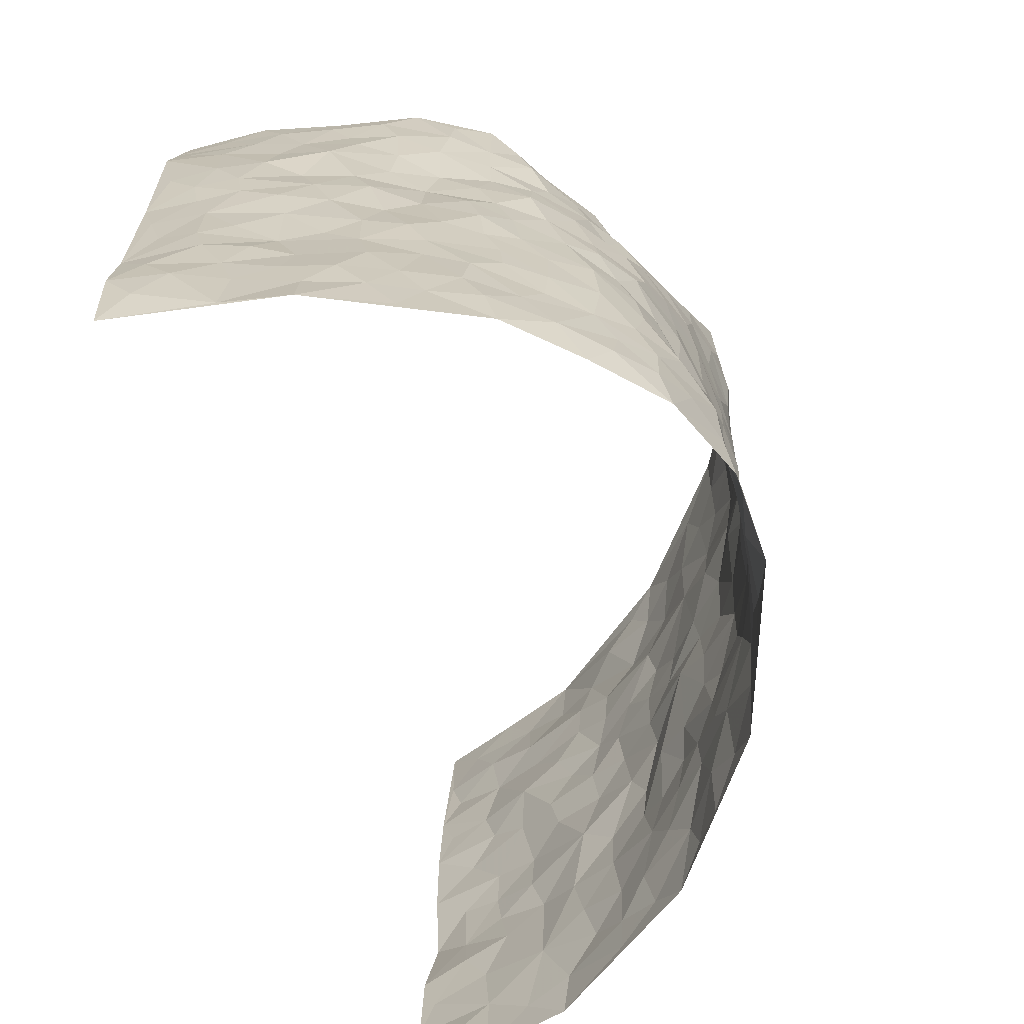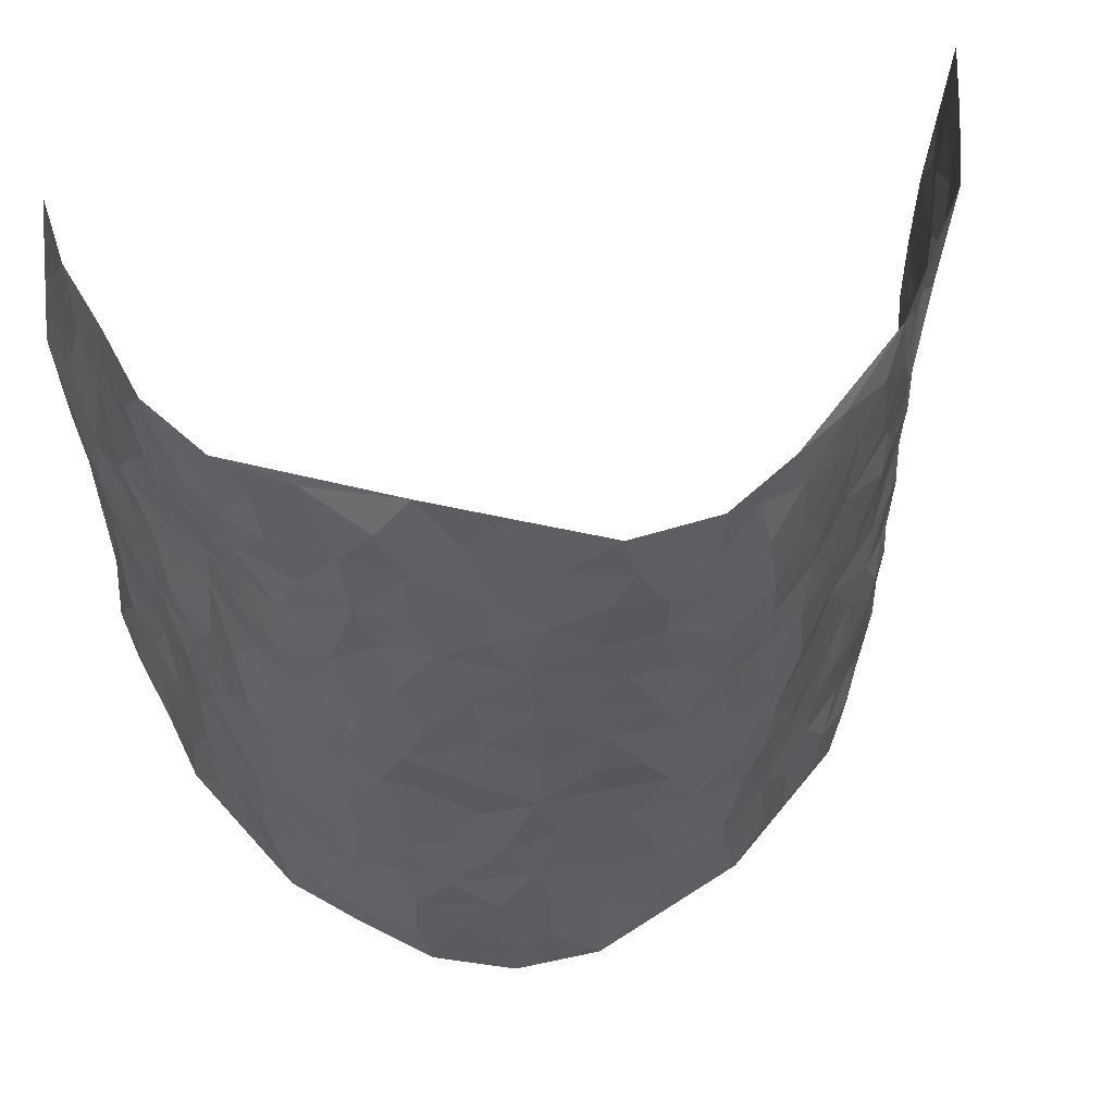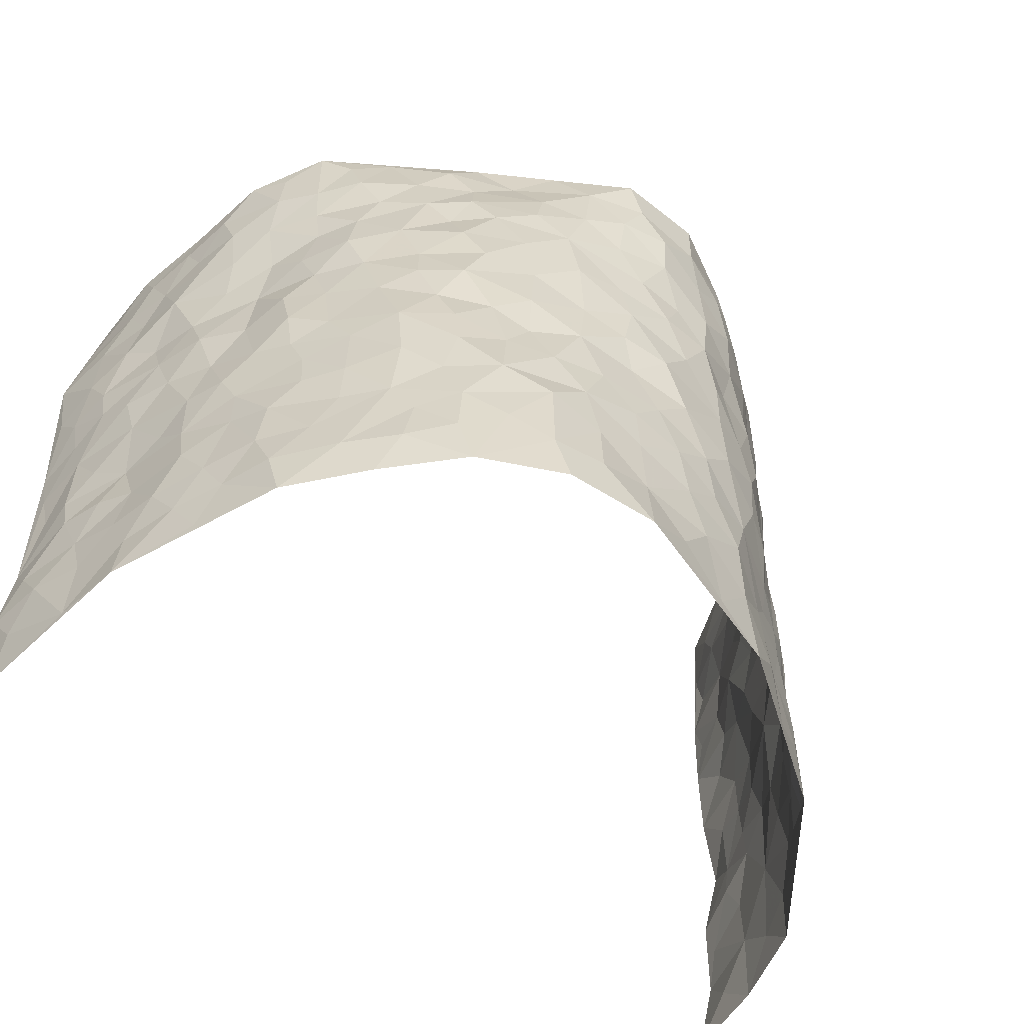
<metadata>
{"format":"obj","ext":"obj","renderer":"f3d","projection":"perspective","resolution":1024,"background":"white","views":[{"elev":-68.1,"azim":109.2,"up":"+Y"},{"elev":53.5,"azim":166.4,"up":"+Y"},{"elev":-57.7,"azim":146.2,"up":"+Y"}]}
</metadata>
<code>
v -0.5783 0.01555 0.4326
v -0.629 1.005 0.4021
v 0.5804 -0.005467 0.406
v 0.5683 0.9885 0.4255
v -0.5665 0.3976 0.2384
v -0.6134 0.5064 0.4143
v -0.5887 0.3638 0.2962
v 0.008881 0.003269 -0.2687
v -0.6009 0.2624 0.4216
v -0.6044 0.3452 0.3596
v -0.5454 0.005767 0.1877
v -0.6022 0.138 0.4254
v -0.5323 0.2967 0.1613
v -0.5711 0.009895 0.3094
v -0.5791 0.2948 0.2828
v -0.4143 0.003063 -0.02201
v -0.5982 0.1995 0.4025
v -0.2595 0.1665 -0.1491
v -0.5645 0.3269 0.2194
v -0.5783 0.1283 0.3105
v -0.581 0.07489 0.374
v -0.5624 0.07001 0.2463
v -0.5188 0.1299 0.1279
v -0.5402 0.07892 0.1768
v -0.5837 0.2152 0.3181
v -0.5894 0.279 0.3521
v -0.5525 0.182 0.2186
v -0.5244 0.213 0.1459
v -0.5906 0.494 0.3004
v -0.625 0.3831 0.4124
v -0.5546 0.9998 0.1661
v -0.4401 0.2236 0.01386
v 0.2602 0.1596 -0.2159
v -0.6138 0.7568 0.4108
v -0.3241 0.3924 -0.1146
v -0.5547 0.7564 0.2226
v -0.5604 0.8354 0.2369
v -0.4704 0.444 0.04334
v -0.4762 0.6077 0.05934
v -0.4135 0.9983 -0.03778
v -0.6089 0.694 0.3903
v -0.5058 0.5651 0.1142
v -0.3411 0.7527 -0.1049
v -0.4252 0.281 -0.01022
v -0.3875 0.226 -0.04302
v -0.4114 0.1633 -0.01573
v -0.3854 0.6363 -0.06423
v -0.327 0.5584 -0.1205
v 0.1684 0.4761 -0.2392
v -0.2922 0.2205 -0.1254
v -0.1991 0.6083 -0.2099
v -0.331 0.628 -0.1138
v -0.2699 0.0573 -0.1466
v -0.4895 0.7126 0.08103
v -0.3419 0.194 -0.08902
v -0.5889 0.6235 0.3089
v -0.03282 0.3476 -0.2507
v 0.06275 0.3408 -0.2553
v 0.2884 0.4536 -0.1834
v -0.09427 0.5491 -0.2534
v -0.1623 0.5532 -0.2357
v 0.09199 0.6306 -0.2545
v -0.5011 0.3485 0.08786
v -0.5392 0.5775 0.1958
v -0.6143 0.8165 0.3808
v -0.452 0.1306 0.03548
v -0.3185 0.01232 -0.1009
v -0.5685 0.471 0.2349
v -0.4896 0.1743 0.0788
v -0.4825 0.02073 0.08284
v -0.2212 0.00109 -0.1776
v -0.4863 0.09052 0.08088
v -0.4499 0.05481 0.0223
v -0.3716 0.03766 -0.06424
v -0.3859 0.1049 -0.0518
v -0.5933 0.6917 0.3264
v -0.6196 0.8806 0.3985
v -0.5387 0.5128 0.1835
v -0.003978 0.9972 -0.276
v -0.5561 0.6792 0.2458
v -0.4622 0.3163 0.02795
v -0.429 0.462 -0.01293
v 0.007175 0.5703 -0.2609
v -0.04761 0.4811 -0.2607
v 0.007122 0.4198 -0.2496
v -0.1116 0.1275 -0.2281
v -0.4584 0.6719 0.03234
v -0.6046 0.5687 0.3504
v -0.5306 0.6942 0.1788
v -0.3846 0.2977 -0.05649
v -0.4973 0.2695 0.08933
v -0.4226 0.689 -0.02668
v -0.1676 0.4822 -0.2277
v -0.2484 0.4336 -0.1889
v -0.503 0.6515 0.09778
v -1.178e-05 0.1178 -0.2502
v -0.3527 0.5104 -0.07708
v -0.3029 0.2874 -0.1247
v -0.2285 0.5013 -0.1981
v -0.174 0.3791 -0.2252
v -0.613 0.6323 0.4148
v -0.5255 0.6258 0.1526
v -0.5689 0.5845 0.2539
v -0.3136 0.1099 -0.1048
v -0.4312 0.5342 -0.004052
v -0.5143 0.409 0.1365
v -0.123 0.3225 -0.2359
v -0.1388 0.2479 -0.226
v -0.4283 0.6127 -0.008157
v 0.1063 0.7296 -0.2493
v 0.00561 0.2152 -0.2517
v -0.06547 0.2723 -0.2462
v 0.01129 0.2888 -0.2546
v -0.3675 0.3645 -0.06813
v -0.1826 0.1824 -0.2094
v -0.5077 0.4905 0.1061
v -0.4611 0.3824 0.02018
v -0.4095 0.3926 -0.02031
v -0.2859 0.5221 -0.1633
v -0.2428 0.3479 -0.1864
v -0.3139 0.4661 -0.1231
v -0.2103 0.2691 -0.1965
v -0.08674 0.4096 -0.2474
v -0.4777 0.5332 0.05319
v -0.08187 0.1974 -0.2387
v -0.1953 0.09282 -0.1962
v -0.3448 0.2582 -0.08722
v -0.6068 0.4444 0.3624
v -0.5929 0.4266 0.3036
v 0.09605 0.4242 -0.2532
v 0.2149 0.2403 -0.2399
v 0.0847 0.5176 -0.2507
v 0.0221 0.4876 -0.2593
v 0.1675 0.3951 -0.2323
v 0.5531 0.4915 0.2294
v 0.2191 0.4366 -0.2175
v 0.2649 0.3162 -0.2077
v 0.1605 0.5691 -0.2361
v 0.1067 0.997 -0.2188
v -0.2733 0.6173 -0.173
v 0.3834 0.8793 -0.09258
v 0.4317 0.9959 -0.04275
v -0.2119 0.778 -0.2262
v -0.06162 0.8618 -0.2769
v -0.2925 0.3468 -0.1465
v -0.3887 0.5661 -0.05109
v -0.06184 0.05314 -0.2422
v -0.1397 0.02216 -0.21
v 0.1328 0.003656 -0.2676
v 0.01083 0.8589 -0.2695
v -0.01807 0.6984 -0.2627
v 0.3769 0.1974 -0.1021
v 0.3264 0.2915 -0.1646
v 0.4667 0.5248 0.0477
v 0.4435 0.5471 -0.0151
v 0.4002 0.1355 -0.07773
v 0.439 0.2269 -0.02138
v 0.3745 0.3627 -0.1077
v 0.02193 0.6399 -0.2581
v -0.06005 0.6255 -0.2622
v -0.1479 0.7273 -0.2505
v -0.08764 0.6911 -0.2565
v -0.06244 0.7892 -0.2683
v -0.1368 0.6302 -0.2507
v 0.01854 0.7738 -0.2612
v 0.216 0.9973 -0.1624
v -0.0223 0.925 -0.2759
v -0.2555 0.8438 -0.1924
v -0.1973 0.8777 -0.232
v -0.2911 0.7784 -0.1617
v -0.2302 0.996 -0.2004
v -0.2195 0.6934 -0.2109
v -0.2874 0.6978 -0.1526
v -0.1412 0.8272 -0.2523
v -0.1266 0.9953 -0.2642
v 0.21 0.7475 -0.2115
v 0.1711 0.6687 -0.2318
v 0.3085 0.5971 -0.1607
v 0.2588 0.5256 -0.2061
v 0.2577 0.6682 -0.1958
v 0.3799 0.7447 -0.09183
v 0.3311 0.6847 -0.1414
v 0.2667 0.734 -0.1727
v 0.06294 0.9288 -0.2542
v 0.07571 0.8231 -0.255
v 0.1372 0.8585 -0.2292
v 0.2303 0.8736 -0.1788
v 0.2975 0.7943 -0.1544
v 0.2294 0.5981 -0.2146
v -0.5891 0.8728 0.314
v -0.5139 0.8185 0.1294
v -0.5891 0.78 0.3019
v -0.5931 1.003 0.2833
v -0.607 0.9456 0.349
v -0.5763 0.9243 0.2413
v -0.5457 0.887 0.1702
v -0.4768 0.9301 0.062
v -0.5126 0.887 0.1069
v -0.516 0.7481 0.1352
v -0.4604 0.815 0.01844
v -0.4874 0.7828 0.07516
v -0.4304 0.9012 -0.02176
v -0.3457 0.8771 -0.1083
v -0.4461 0.9605 0.008993
v -0.3991 0.8158 -0.05657
v -0.3843 0.9358 -0.07393
v -0.3091 0.9716 -0.1372
v -0.4252 0.7614 -0.01618
v -0.2934 0.8996 -0.1569
v -0.2449 0.9283 -0.1957
v 0.1514 0.786 -0.234
v 0.2406 0.8057 -0.1901
v 0.1677 0.9316 -0.1925
v 0.3544 0.8123 -0.1097
v 0.3072 0.8813 -0.1375
v 0.3383 0.9813 -0.09976
v 0.2636 0.939 -0.1592
v 0.3943 0.947 -0.07607
v 0.3517 0.4954 -0.1291
v 0.3115 0.5312 -0.1671
v 0.4144 0.6045 -0.04493
v 0.391 0.6654 -0.09157
v 0.3689 0.5892 -0.1087
v 0.3307 0.1916 -0.1538
v 0.4153 0.3349 -0.05383
v 0.4024 0.523 -0.06727
v 0.3322 0.3902 -0.1603
v -0.1272 0.9115 -0.2622
v -0.1783 0.9548 -0.2313
v 0.3058 0.1349 -0.1757
v 0.4762 0.01266 0.05671
v 0.2035 0.3358 -0.2302
v 0.2684 0.3876 -0.2021
v 0.4653 0.2463 0.03455
v 0.5251 0.9931 0.1828
v 0.5851 0.241 0.4108
v 0.4228 0.8109 -0.03694
v 0.5236 0.4835 0.1613
v 0.4147 0.7463 -0.03723
v 0.5901 0.4923 0.4142
v 0.5017 0.292 0.1129
v 0.4374 0.4682 -0.03153
v 0.5311 0.3065 0.2186
v 0.4589 0.415 0.01586
v 0.421 0.001636 -0.05358
v 0.09712 0.2543 -0.2606
v 0.4333 0.07666 -0.04089
v 0.1403 0.3215 -0.2513
v 0.3766 0.2676 -0.108
v 0.5705 0.2583 0.3062
v 0.4899 0.4595 0.09138
v 0.462 0.08092 0.02679
v 0.3965 0.4268 -0.07792
v 0.4813 0.3703 0.05562
v 0.2805 0.2347 -0.1968
v 0.4136 0.2717 -0.05762
v 0.2637 0.08084 -0.2136
v 0.3355 0.00443 -0.1401
v 0.2458 0.004628 -0.2219
v 0.2066 0.117 -0.2419
v 0.07727 0.1711 -0.2594
v 0.1541 0.193 -0.264
v 0.4804 0.1459 0.05761
v 0.5399 0.418 0.2169
v 0.5259 0.2177 0.1867
v 0.4961 0.07844 0.0917
v 0.5042 0.3822 0.114
v 0.5148 0.3362 0.1612
v 0.5744 0.3192 0.3191
v 0.5355 0.5632 0.1874
v 0.5147 0.1427 0.1297
v 0.5349 0.1462 0.1985
v 0.5587 0.3614 0.2766
v 0.5792 0.3413 0.3764
v 0.5732 0.4318 0.3218
v 0.4665 0.3117 0.03329
v 0.5503 0.1012 0.2529
v 0.3163 0.06544 -0.17
v 0.373 0.06998 -0.1141
v 0.08058 0.07931 -0.2666
v 0.1523 0.07428 -0.2634
v 0.6058 0.7422 0.4136
v 0.5251 0.07563 0.1675
v 0.5005 0.2137 0.0972
v 0.5862 0.4166 0.3953
v 0.5792 0.5023 0.3427
v 0.5498 0.2457 0.2432
v 0.4453 0.1476 -0.01414
v 0.5309 -0.002023 0.1667
v 0.4282 0.3941 -0.03481
v 0.584 0.05619 0.3667
v 0.5962 0.1171 0.4052
v 0.5574 0.1751 0.2727
v 0.5789 0.1177 0.3265
v 0.5509 0.004194 0.2599
v 0.5864 0.1803 0.3666
v 0.5089 0.5526 0.1114
v 0.515 0.6291 0.139
v 0.4572 0.6342 0.04886
v 0.5663 0.6862 0.2648
v 0.494 0.7681 0.08484
v 0.5976 0.6173 0.3921
v 0.5385 0.6373 0.2116
v 0.5749 0.5888 0.2916
v 0.5402 0.7392 0.1764
v 0.5691 0.5243 0.2828
v 0.5876 0.5669 0.3517
v 0.5867 0.6526 0.3279
v 0.4906 0.6896 0.09506
v 0.4512 0.7228 0.03214
v 0.4284 0.6746 -0.02113
v 0.5675 0.846 0.2949
v 0.5245 0.8669 0.1594
v 0.5547 0.7712 0.2546
v 0.5825 0.7712 0.336
v 0.5443 0.8391 0.2252
v 0.5866 0.8655 0.4167
v 0.5247 0.7983 0.1403
v 0.592 0.8038 0.3925
v 0.5353 0.9268 0.188
v 0.5583 0.9917 0.3021
v 0.4967 0.9947 0.06242
v 0.5561 0.92 0.2652
v 0.571 0.9204 0.3508
v 0.516 0.9305 0.109
v 0.469 0.8985 0.01345
v 0.4285 0.8795 -0.03962
v 0.4657 0.9667 0.008581
v 0.4684 0.8193 0.02838
v 0.5048 0.8569 0.08541
f 29 6 128
f 12 21 20
f 26 10 9
f 55 45 46
f 27 19 15
f 26 9 17
f 101 6 88
f 12 1 21
f 7 15 19
f 125 86 96
f 84 123 85
f 129 29 128
f 25 27 15
f 12 20 17
f 73 75 66
f 22 14 11
f 26 17 25
f 9 12 17
f 25 15 26
f 5 129 7
f 52 146 48
f 55 18 50
f 7 19 5
f 20 27 25
f 124 82 105
f 41 76 34
f 20 14 22
f 14 20 21
f 14 21 1
f 24 22 11
f 24 27 22
f 72 66 69
f 69 32 91
f 70 24 11
f 24 23 27
f 17 20 25
f 27 20 22
f 10 15 7
f 10 26 15
f 23 28 27
f 27 13 19
f 28 23 69
f 13 27 28
f 119 121 94
f 10 7 129
f 6 30 128
f 9 10 30
f 36 192 80
f 80 102 89
f 118 81 44
f 64 103 78
f 115 126 86
f 45 32 46
f 91 63 13
f 129 68 29
f 95 87 54
f 95 54 199
f 202 40 204
f 82 97 105
f 29 88 6
f 18 55 104
f 148 126 71
f 38 82 124
f 50 18 122
f 117 82 38
f 5 19 106
f 82 117 118
f 80 64 102
f 127 45 55
f 194 77 190
f 98 35 114
f 39 124 105
f 127 50 98
f 106 19 13
f 66 75 46
f 39 95 42
f 63 117 38
f 95 89 102
f 101 56 76
f 51 140 99
f 18 53 126
f 62 83 132
f 45 127 90
f 112 113 57
f 103 29 68
f 130 85 58
f 109 39 105
f 35 94 121
f 113 246 58
f 151 165 163
f 120 100 94
f 114 127 98
f 192 190 65
f 95 39 87
f 36 191 37
f 67 104 74
f 56 101 88
f 13 63 106
f 192 34 76
f 268 241 243
f 108 115 125
f 93 84 60
f 133 84 85
f 156 288 157
f 101 76 41
f 80 103 64
f 105 97 146
f 99 61 51
f 92 109 47
f 125 96 111
f 158 227 153
f 75 104 55
f 69 66 32
f 81 91 32
f 106 78 68
f 42 64 78
f 77 34 65
f 24 70 72
f 75 73 16
f 16 71 67
f 2 34 77
f 13 28 91
f 103 56 88
f 56 80 76
f 72 69 23
f 11 16 70
f 16 73 70
f 16 67 74
f 115 18 126
f 24 72 23
f 73 72 70
f 16 74 75
f 72 73 66
f 32 45 44
f 84 83 60
f 66 46 32
f 78 106 116
f 117 63 81
f 67 53 104
f 103 68 78
f 69 91 28
f 36 80 89
f 106 38 116
f 106 68 5
f 81 118 117
f 62 132 138
f 32 44 81
f 53 67 71
f 57 58 85
f 123 100 107
f 93 60 61
f 33 230 224
f 8 96 147
f 132 133 130
f 140 48 119
f 93 100 123
f 122 98 50
f 164 60 160
f 53 71 126
f 125 112 108
f 193 194 195
f 75 55 46
f 63 91 81
f 56 103 80
f 196 198 31
f 18 104 53
f 121 48 97
f 38 106 63
f 118 97 82
f 97 35 121
f 51 172 140
f 130 134 49
f 87 39 109
f 288 252 263
f 97 114 35
f 47 43 92
f 57 113 58
f 248 130 58
f 34 101 41
f 114 90 127
f 116 124 42
f 145 94 35
f 118 114 97
f 167 79 175
f 98 145 35
f 85 123 57
f 43 47 52
f 199 36 89
f 42 78 116
f 159 83 62
f 88 29 103
f 74 104 75
f 118 44 90
f 173 140 172
f 42 95 102
f 190 192 37
f 65 190 77
f 89 95 199
f 125 111 112
f 92 87 109
f 18 115 122
f 177 180 176
f 112 57 107
f 109 105 146
f 93 94 100
f 285 286 275
f 96 86 147
f 137 232 131
f 57 123 107
f 87 92 208
f 49 134 136
f 132 130 49
f 161 164 162
f 50 127 55
f 122 108 107
f 122 107 100
f 48 140 52
f 118 90 114
f 99 119 94
f 123 84 93
f 36 37 192
f 48 121 119
f 120 122 100
f 39 42 124
f 38 124 116
f 248 58 246
f 44 45 90
f 98 122 120
f 146 52 47
f 94 93 99
f 168 209 170
f 212 183 188
f 202 197 200
f 42 102 64
f 107 108 112
f 99 93 61
f 8 280 96
f 112 111 113
f 125 115 86
f 115 108 122
f 128 30 10
f 5 68 129
f 10 129 128
f 132 49 138
f 83 84 133
f 130 133 85
f 83 133 132
f 248 134 130
f 156 152 224
f 151 110 165
f 212 186 211
f 153 224 249
f 254 251 244
f 246 261 262
f 225 158 249
f 49 136 179
f 185 184 150
f 214 188 181
f 181 188 182
f 161 163 174
f 143 170 172
f 110 211 185
f 184 79 167
f 174 228 169
f 62 110 159
f 163 150 144
f 210 169 229
f 170 143 168
f 176 211 110
f 98 120 145
f 94 145 120
f 48 146 97
f 109 146 47
f 148 86 126
f 147 86 148
f 71 8 148
f 8 147 148
f 244 276 254
f 232 136 134
f 174 143 161
f 60 83 160
f 163 162 151
f 159 160 83
f 261 281 262
f 259 281 149
f 219 220 59
f 246 113 111
f 33 255 131
f 157 256 152
f 137 255 153
f 230 278 279
f 262 260 33
f 154 155 242
f 131 255 137
f 248 131 232
f 281 280 149
f 259 258 278
f 220 179 59
f 159 151 160
f 162 160 151
f 164 61 60
f 228 174 144
f 144 174 163
f 159 110 151
f 161 172 164
f 186 184 185
f 161 162 163
f 61 164 51
f 160 162 164
f 187 217 213
f 150 163 165
f 205 202 200
f 79 184 139
f 170 43 173
f 174 169 143
f 161 143 172
f 167 144 150
f 176 180 183
f 172 170 173
f 223 226 221
f 185 150 165
f 99 140 119
f 207 206 203
f 172 51 164
f 43 52 173
f 173 52 140
f 167 175 228
f 228 229 169
f 210 168 169
f 177 110 62
f 189 138 179
f 62 138 177
f 136 232 233
f 181 182 222
f 150 184 167
f 178 180 189
f 49 179 138
f 177 138 189
f 180 178 182
f 178 179 220
f 307 308 304
f 222 223 221
f 215 187 188
f 176 183 212
f 187 213 186
f 214 215 188
f 185 211 186
f 237 181 239
f 182 188 183
f 110 185 165
f 216 215 141
f 211 176 212
f 182 183 180
f 176 110 177
f 213 184 186
f 178 189 179
f 177 189 180
f 195 190 37
f 197 198 200
f 195 194 190
f 34 192 65
f 80 192 76
f 37 196 195
f 194 2 77
f 193 2 194
f 196 37 191
f 31 193 195
f 198 196 191
f 31 195 196
f 199 201 191
f 197 204 31
f 198 191 201
f 31 198 197
f 201 199 54
f 36 199 191
f 54 208 201
f 208 43 205
f 208 54 87
f 198 201 200
f 206 205 203
f 43 170 203
f 210 207 209
f 40 202 206
f 31 204 40
f 197 202 204
f 208 205 200
f 43 203 205
f 205 206 202
f 203 209 207
f 171 40 207
f 40 206 207
f 208 200 201
f 43 208 92
f 170 209 203
f 168 143 169
f 207 210 171
f 168 210 209
f 188 187 212
f 212 187 186
f 166 139 213
f 184 213 139
f 237 214 181
f 215 214 141
f 216 141 218
f 213 217 166
f 142 166 216
f 217 216 166
f 187 215 217
f 216 217 215
f 237 141 214
f 142 216 218
f 223 222 182
f 179 136 59
f 223 220 219
f 267 238 251
f 237 327 141
f 223 182 178
f 158 290 253
f 220 223 178
f 59 233 227
f 233 59 136
f 248 246 131
f 153 249 158
f 251 254 267
f 223 219 226
f 111 261 246
f 297 251 238
f 276 256 157
f 167 228 144
f 229 228 175
f 175 171 229
f 229 171 210
f 260 257 33
f 265 271 272
f 266 289 283
f 269 243 250
f 249 224 152
f 266 283 271
f 227 233 137
f 253 227 158
f 325 313 320
f 135 264 275
f 310 329 239
f 270 298 297
f 249 256 225
f 275 273 269
f 311 222 221
f 155 154 299
f 234 276 157
f 310 311 299
f 222 239 181
f 221 226 155
f 266 263 252
f 242 290 244
f 264 273 275
f 273 264 243
f 242 244 154
f 276 290 225
f 288 234 157
f 240 282 302
f 275 286 306
f 225 290 158
f 234 263 284
f 241 254 276
f 233 232 137
f 137 153 227
f 264 135 238
f 244 251 154
f 260 259 257
f 227 253 219
f 33 224 255
f 154 297 299
f 240 302 307
f 297 154 251
f 264 268 243
f 253 226 219
f 271 284 263
f 277 294 293
f 290 242 253
f 241 234 284
f 59 227 219
f 242 155 226
f 252 245 231
f 157 152 156
f 257 230 33
f 152 256 249
f 278 230 257
f 262 33 131
f 224 153 255
f 259 278 257
f 134 248 232
f 230 279 224
f 96 261 111
f 261 96 280
f 280 281 261
f 246 262 131
f 252 247 245
f 268 267 241
f 283 277 272
f 288 247 252
f 275 274 285
f 295 291 294
f 267 268 264
f 263 234 288
f 309 310 299
f 290 276 244
f 283 272 271
f 267 254 241
f 265 243 241
f 236 240 285
f 297 238 270
f 303 305 298
f 241 276 234
f 221 155 299
f 272 277 293
f 250 243 287
f 286 285 240
f 284 271 265
f 271 263 266
f 295 3 291
f 225 256 276
f 241 284 265
f 289 266 231
f 3 292 291
f 321 235 323
f 293 294 296
f 279 278 258
f 245 279 258
f 279 156 224
f 260 281 259
f 280 8 149
f 262 281 260
f 231 266 252
f 267 264 238
f 306 304 270
f 283 289 295
f 243 269 273
f 236 269 250
f 294 292 296
f 274 236 285
f 269 274 275
f 250 287 293
f 245 289 231
f 236 274 269
f 156 279 247
f 242 226 253
f 247 279 245
f 243 265 287
f 288 156 247
f 265 272 293
f 296 292 236
f 293 287 265
f 295 294 277
f 277 283 295
f 236 250 296
f 289 3 295
f 292 294 291
f 293 296 250
f 300 304 308
f 325 320 235
f 329 330 326
f 270 304 303
f 270 303 298
f 309 305 301
f 135 306 270
f 299 297 298
f 298 309 299
f 238 135 270
f 300 314 305
f 303 300 305
f 304 306 307
f 300 303 304
f 282 319 315
f 322 325 235
f 275 306 135
f 307 306 286
f 240 307 286
f 308 307 302
f 302 282 308
f 308 282 315
f 305 309 298
f 310 309 301
f 310 301 329
f 310 239 311
f 222 311 239
f 299 311 221
f 319 312 315
f 312 323 316
f 301 305 318
f 305 314 316
f 300 308 315
f 316 314 312
f 312 314 315
f 315 314 300
f 323 312 324
f 316 313 318
f 282 4 317
f 330 313 325
f 4 321 324
f 235 320 323
f 282 317 319
f 312 319 317
f 326 325 322
f 316 320 313
f 316 318 305
f 142 218 327
f 327 218 141
f 316 323 320
f 324 312 317
f 4 324 317
f 321 323 324
f 318 313 330
f 328 326 322
f 326 327 329
f 329 327 237
f 326 328 327
f 322 142 328
f 327 328 142
f 329 237 239
f 301 318 330
f 326 330 325
f 330 329 301

</code>
